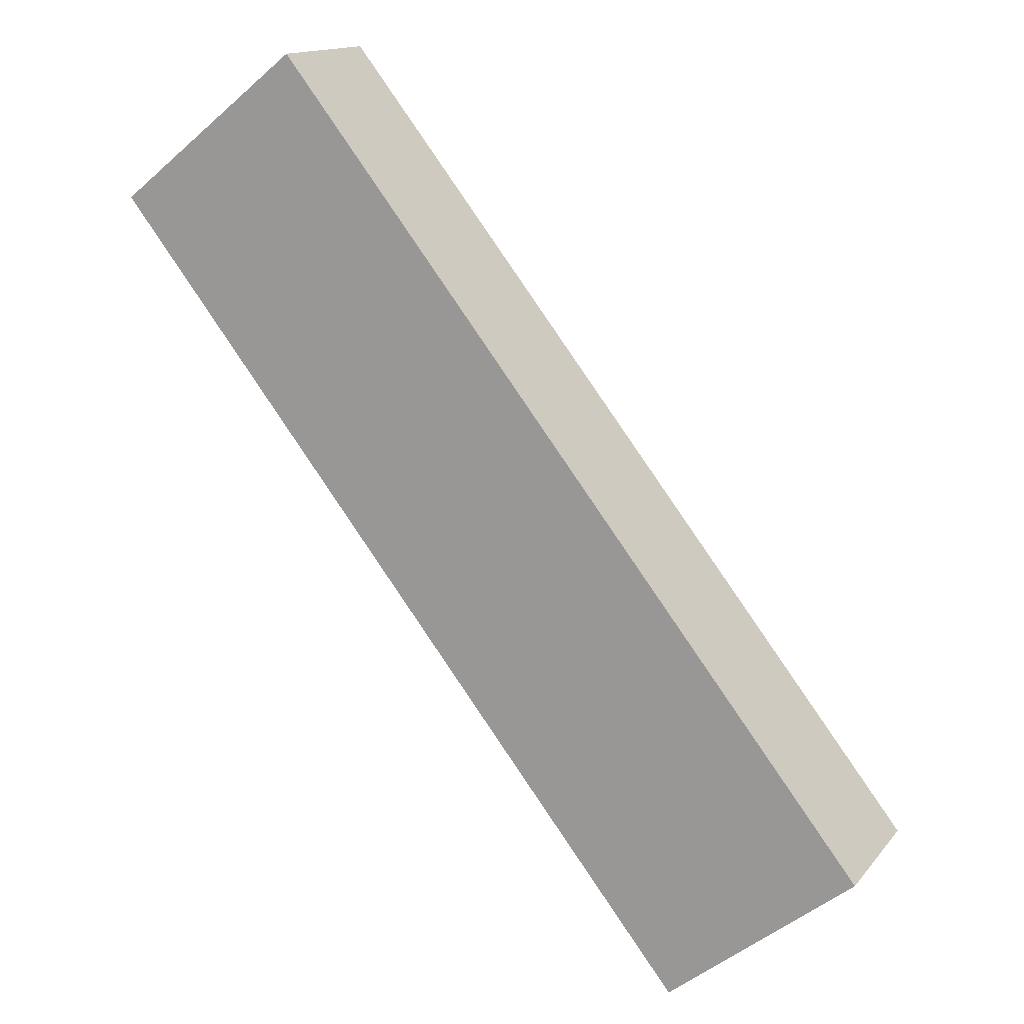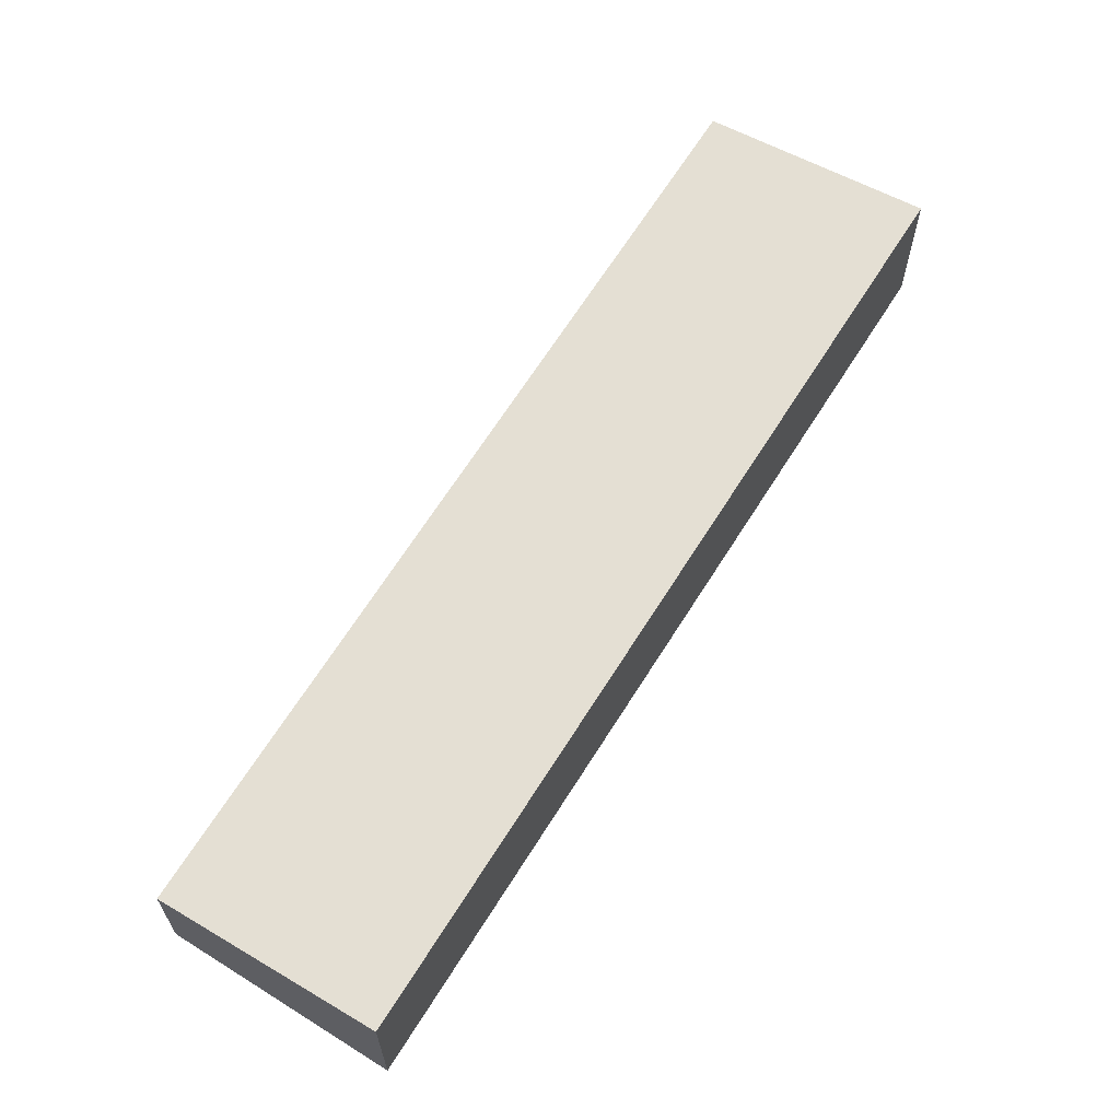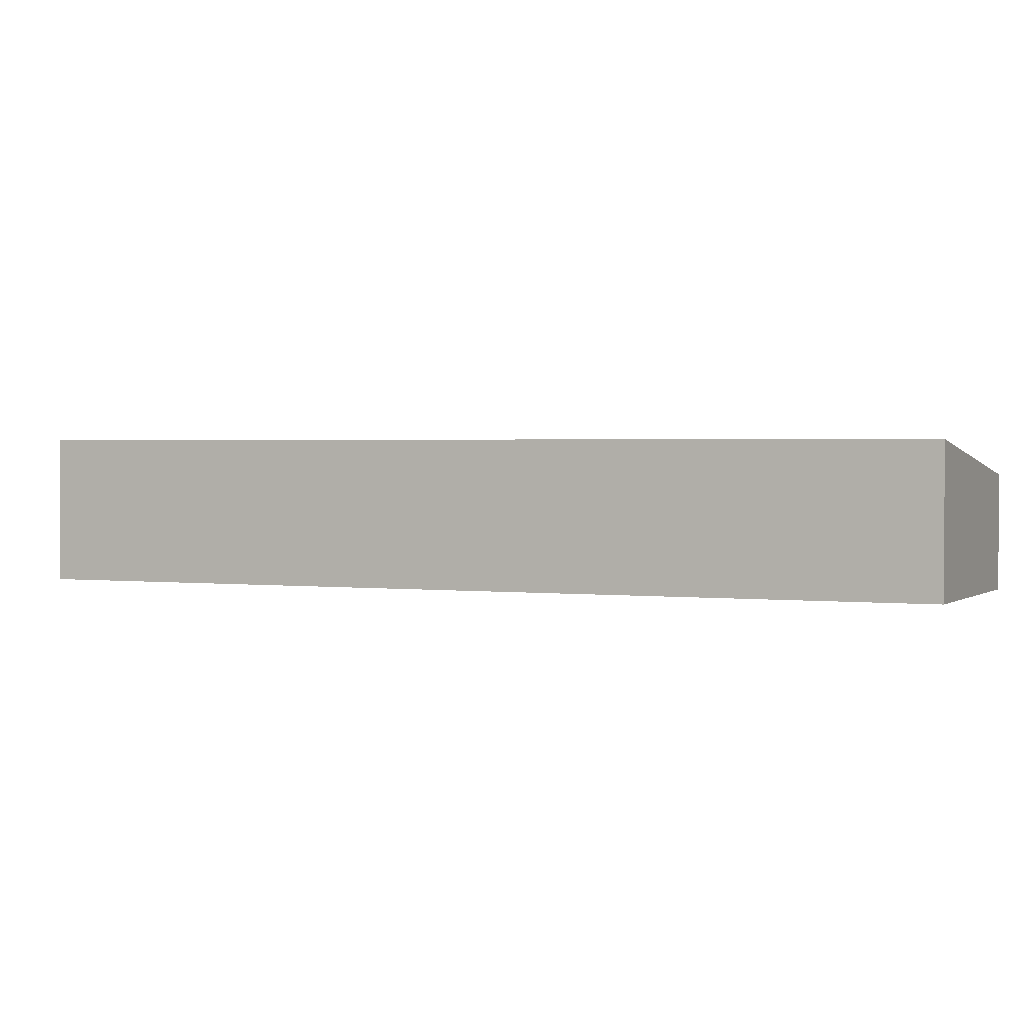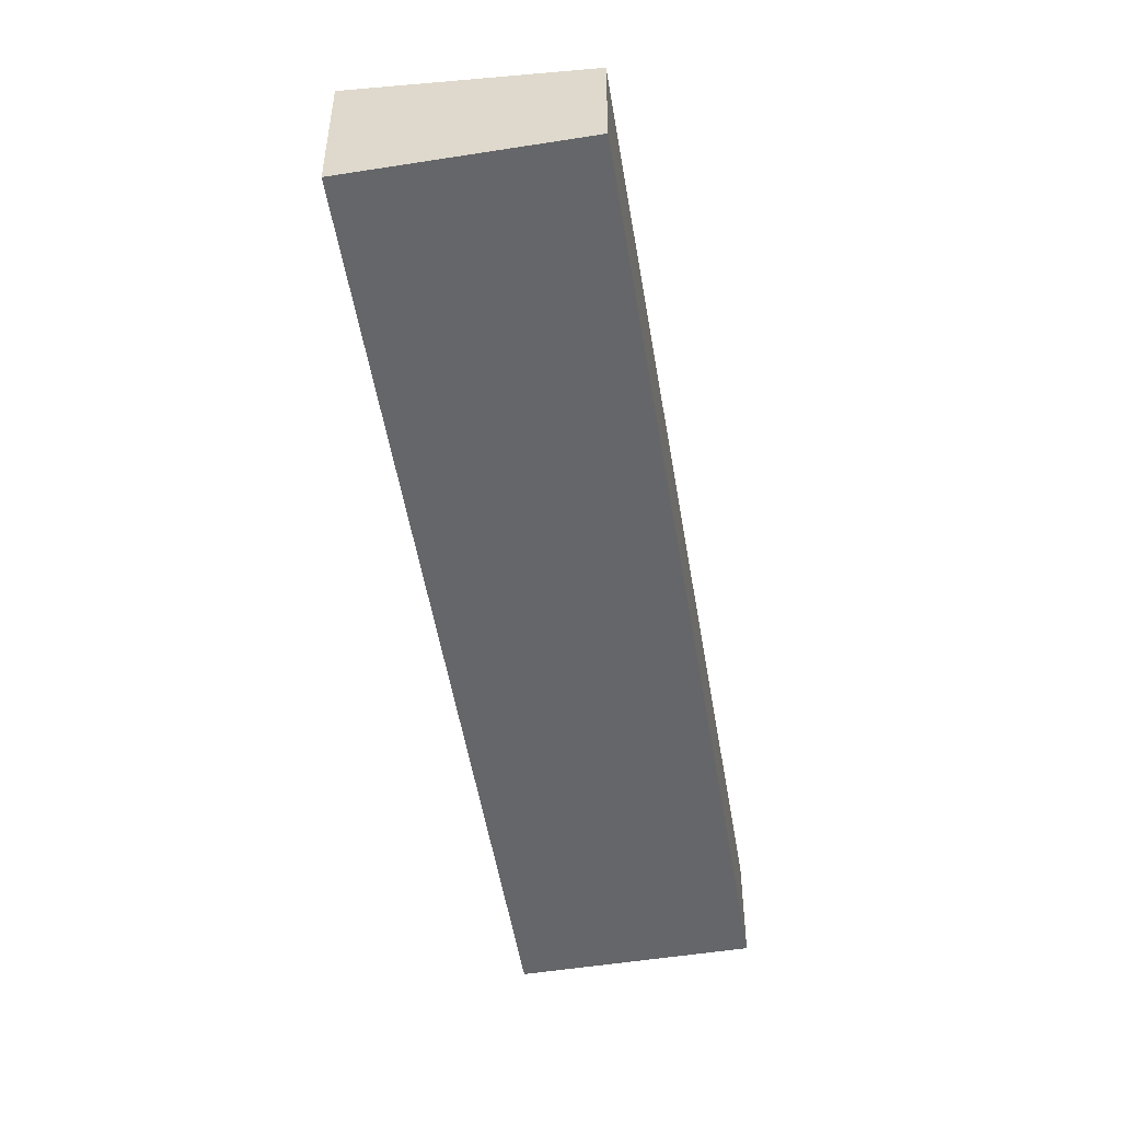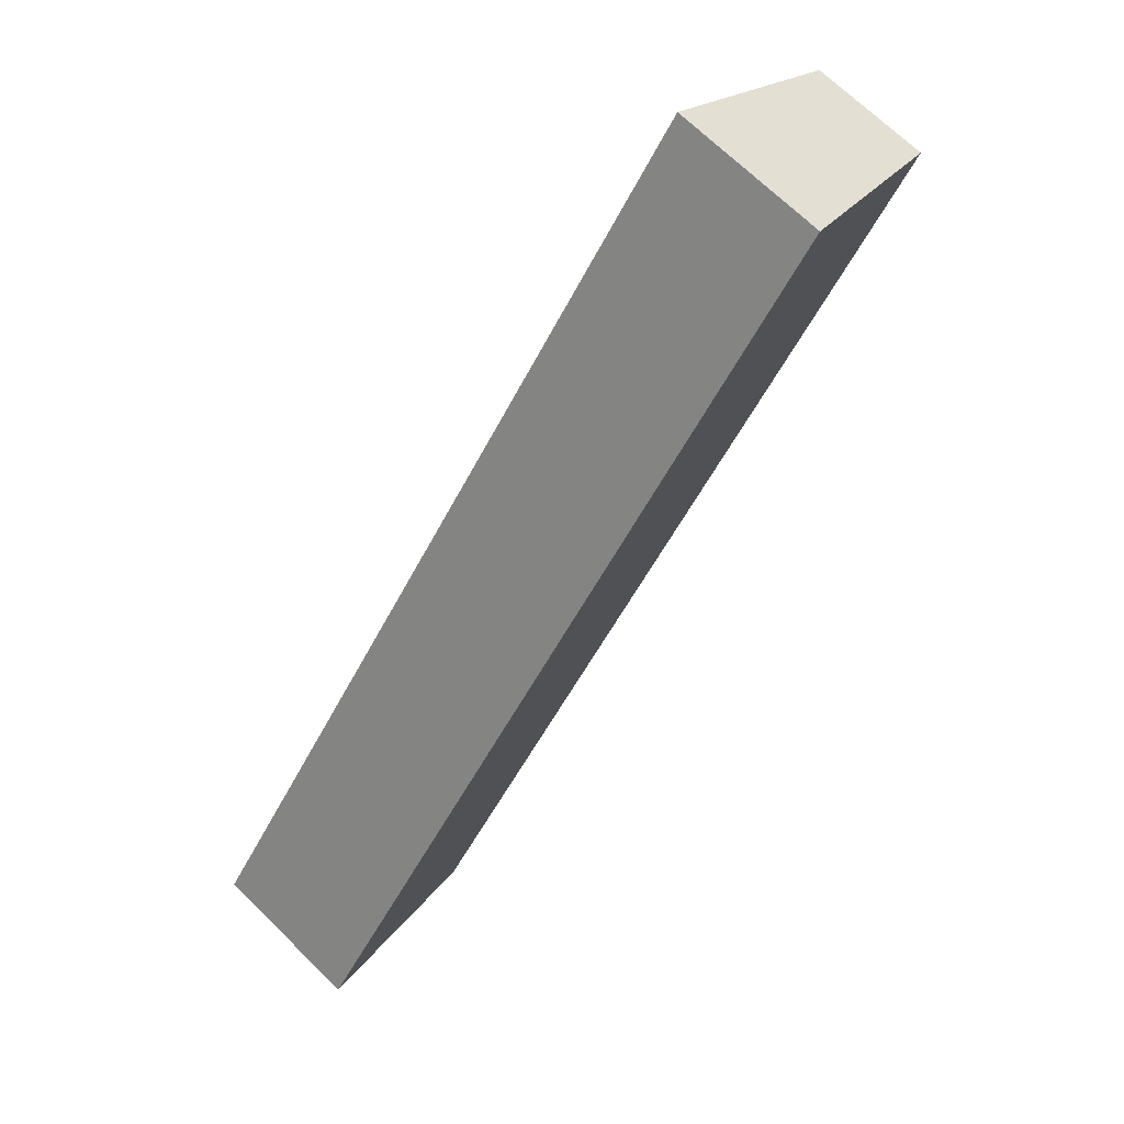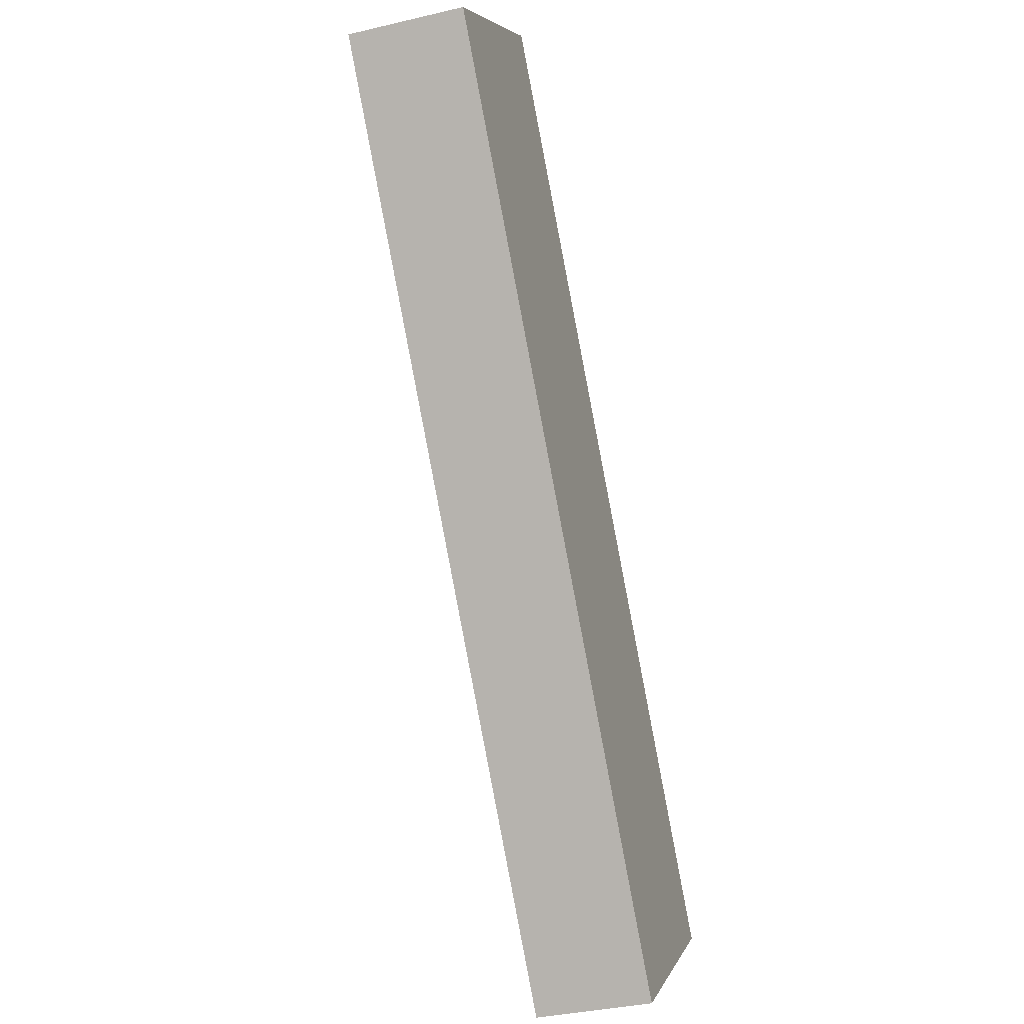
<metadata>
{"format":"obj","ext":"obj","renderer":"f3d","projection":"perspective","resolution":1024,"background":"white","views":[{"elev":14.4,"azim":24.5,"up":"+Z"},{"elev":65.9,"azim":-6.1,"up":"+Y"},{"elev":1.7,"azim":75.6,"up":"+Y"},{"elev":-51.9,"azim":151.2,"up":"+Y"},{"elev":68.5,"azim":134.5,"up":"+Z"},{"elev":-34.9,"azim":-72.4,"up":"+Z"}]}
</metadata>
<code>
v  0 0 0
v  18.65 8.943e-16 -14.6
v  4.419 -2.153e-16 3.517
v  14.23 1.11e-15 -18.12
v  5.894e-05 2.762 -8.747e-05
v  18.65 3.599 -14.61
v  14.23 2.762 -18.12
v  4.419 3.599 3.516
g defaultobject
f 1 2 3
f 2 1 4
f 5 6 7
f 6 5 8
f 2 8 3
f 8 2 6
f 8 1 3
f 1 8 5
f 5 4 1
f 4 5 7
f 4 6 2
f 6 4 7

</code>
